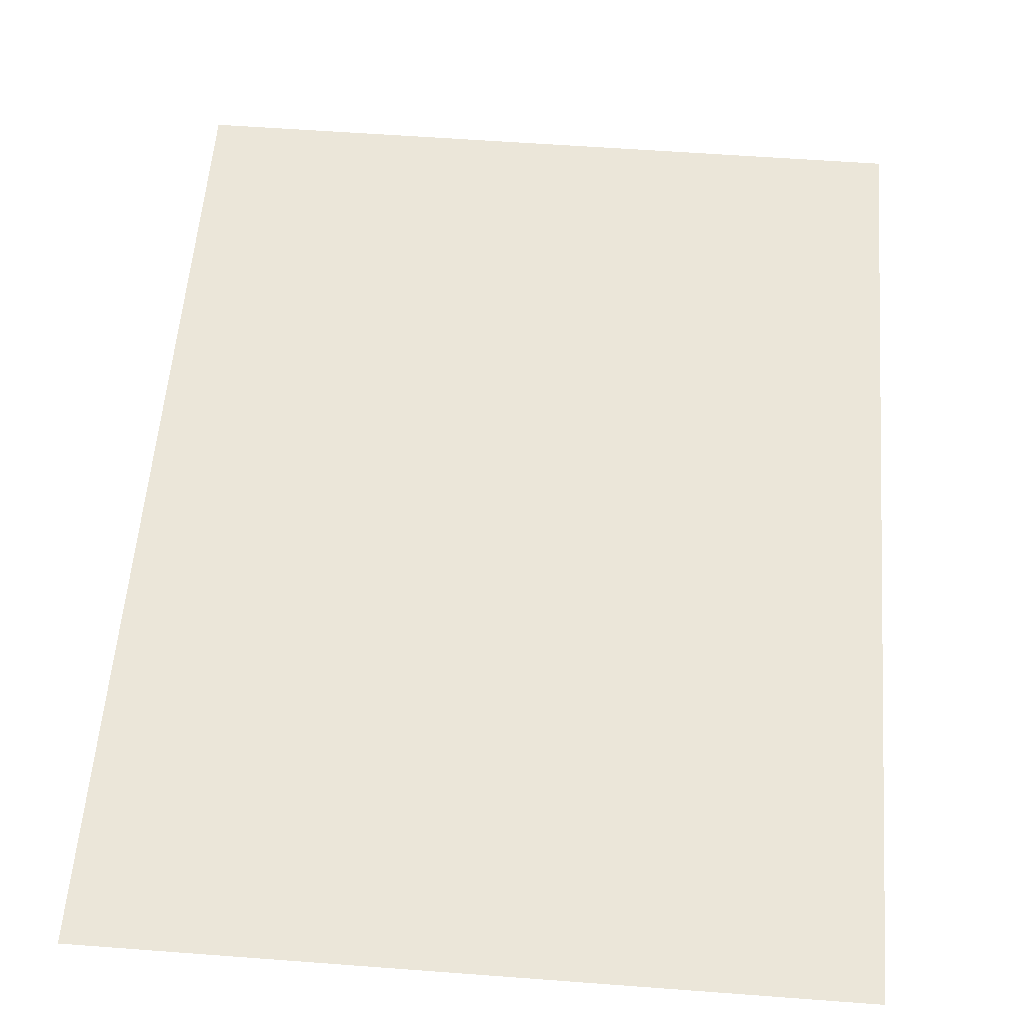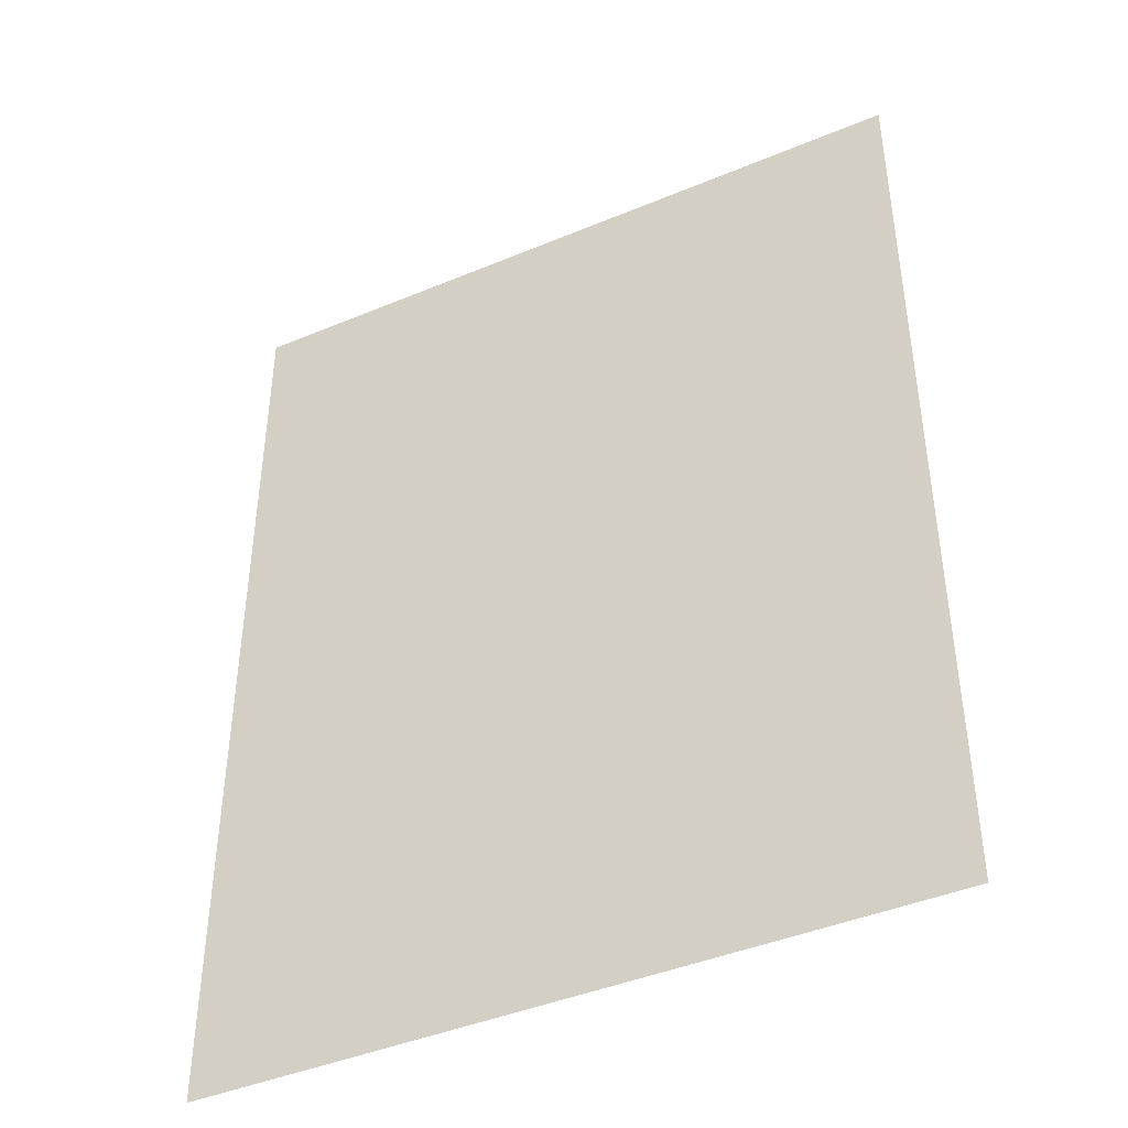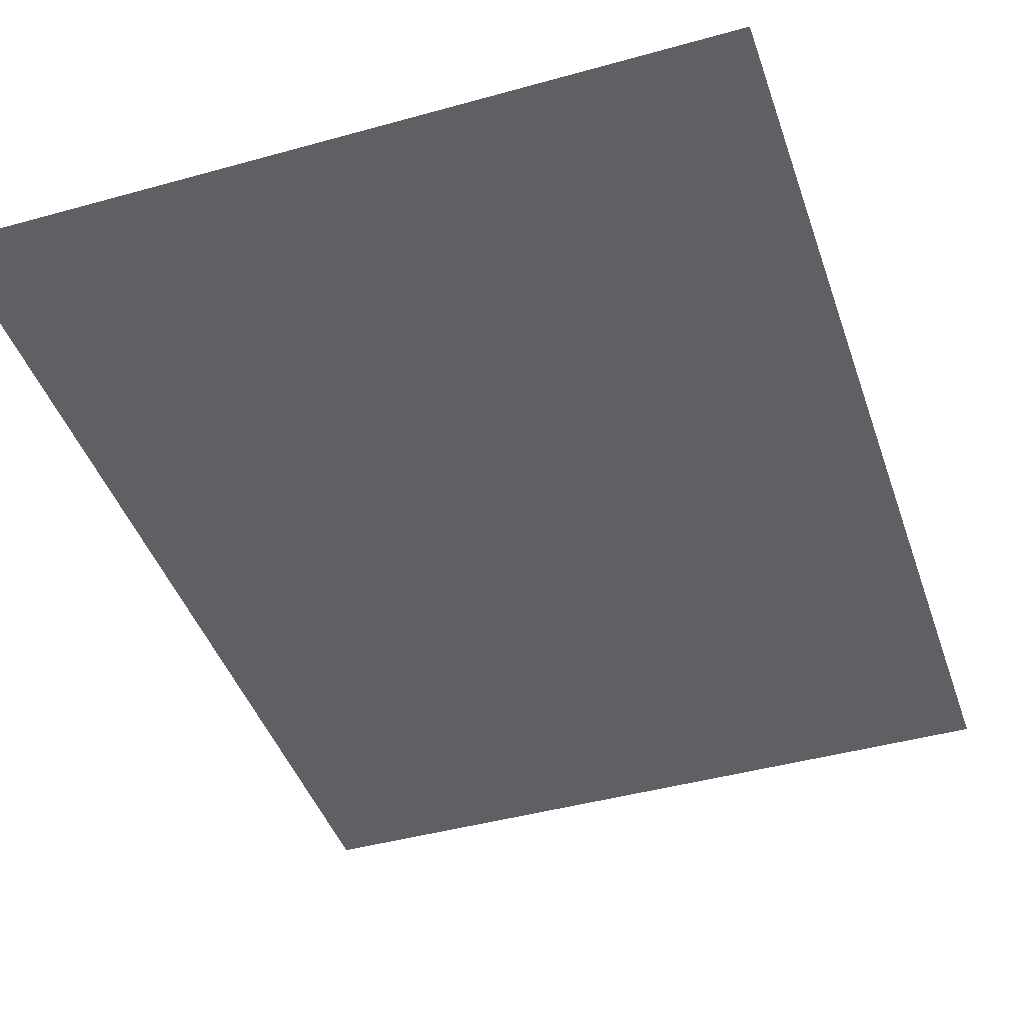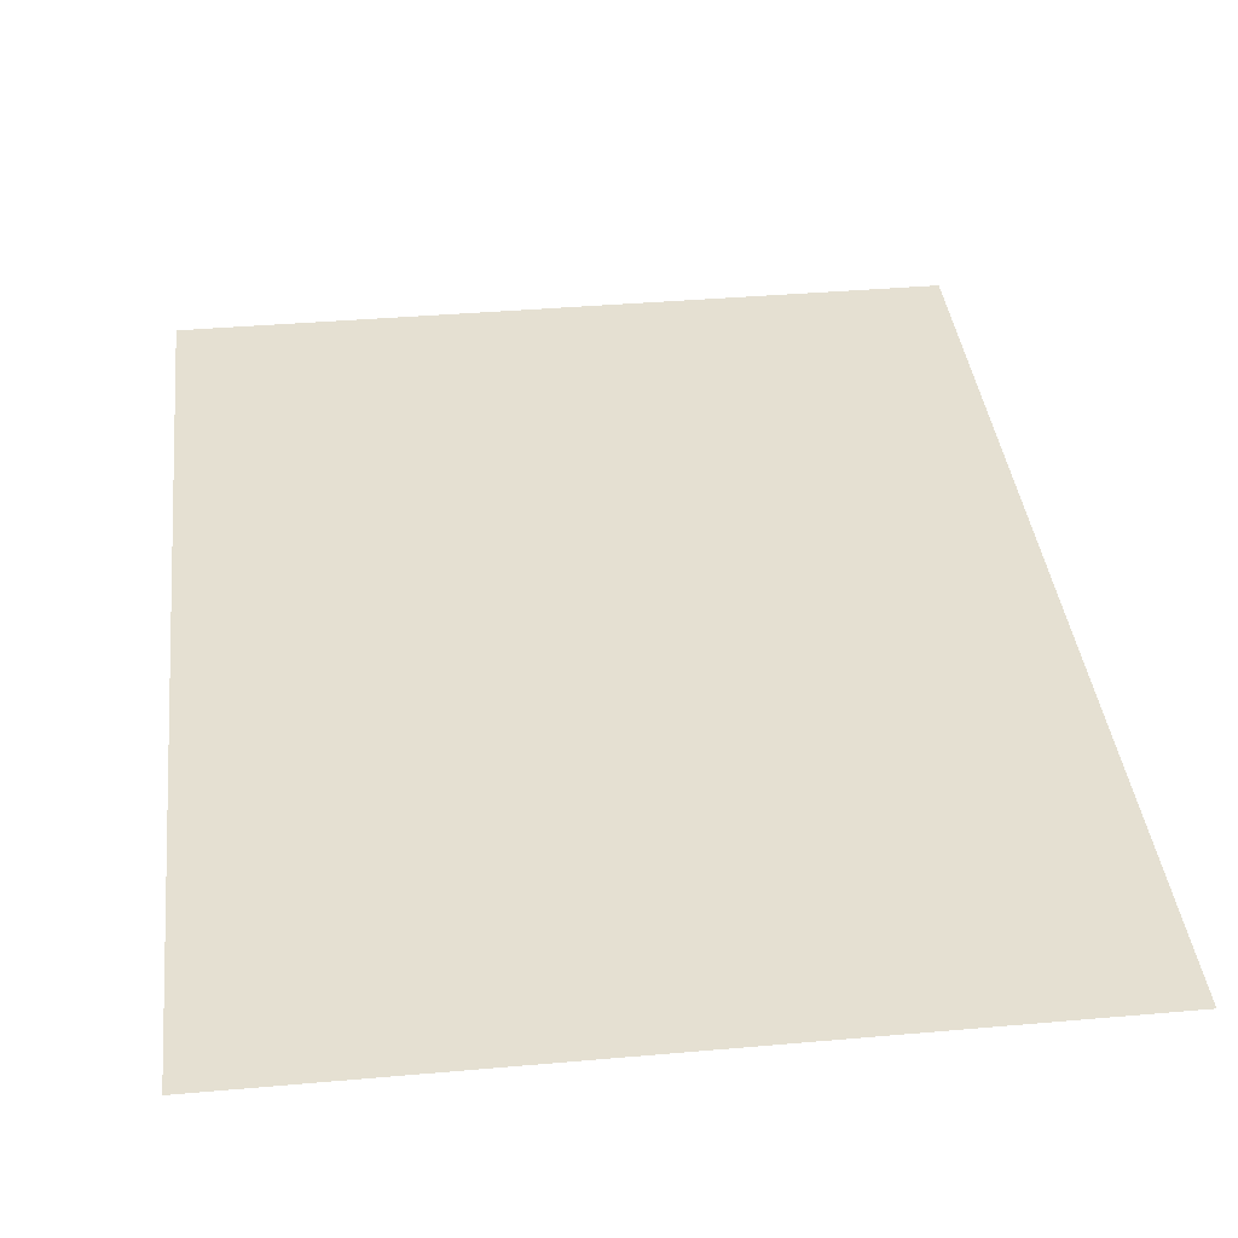
<metadata>
{"format":"obj","ext":"obj","renderer":"f3d","projection":"perspective","resolution":1024,"background":"white","views":[{"elev":56.7,"azim":-175.5,"up":"+Y"},{"elev":-43.0,"azim":26.4,"up":"+Z"},{"elev":-43.2,"azim":18.3,"up":"+Y"},{"elev":37.8,"azim":-6.4,"up":"+Y"}]}
</metadata>
<code>
g Plane_Mesh
v -68.61 0 91.58
v 68.61 0 91.58
v -68.61 0 -91.58
v 68.61 0 -91.58
f 2 3 1
f 2 4 3

</code>
